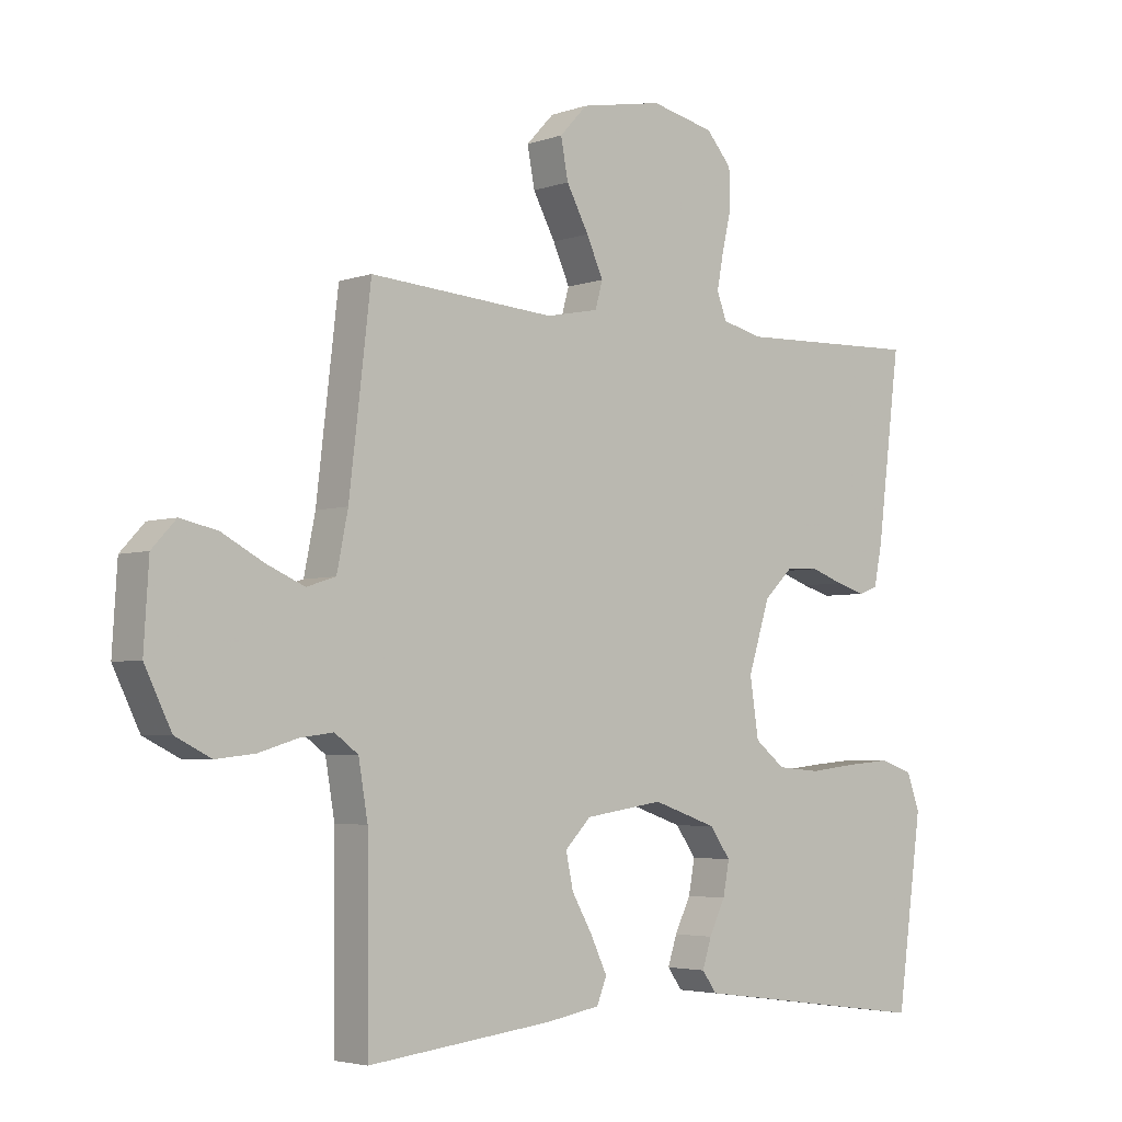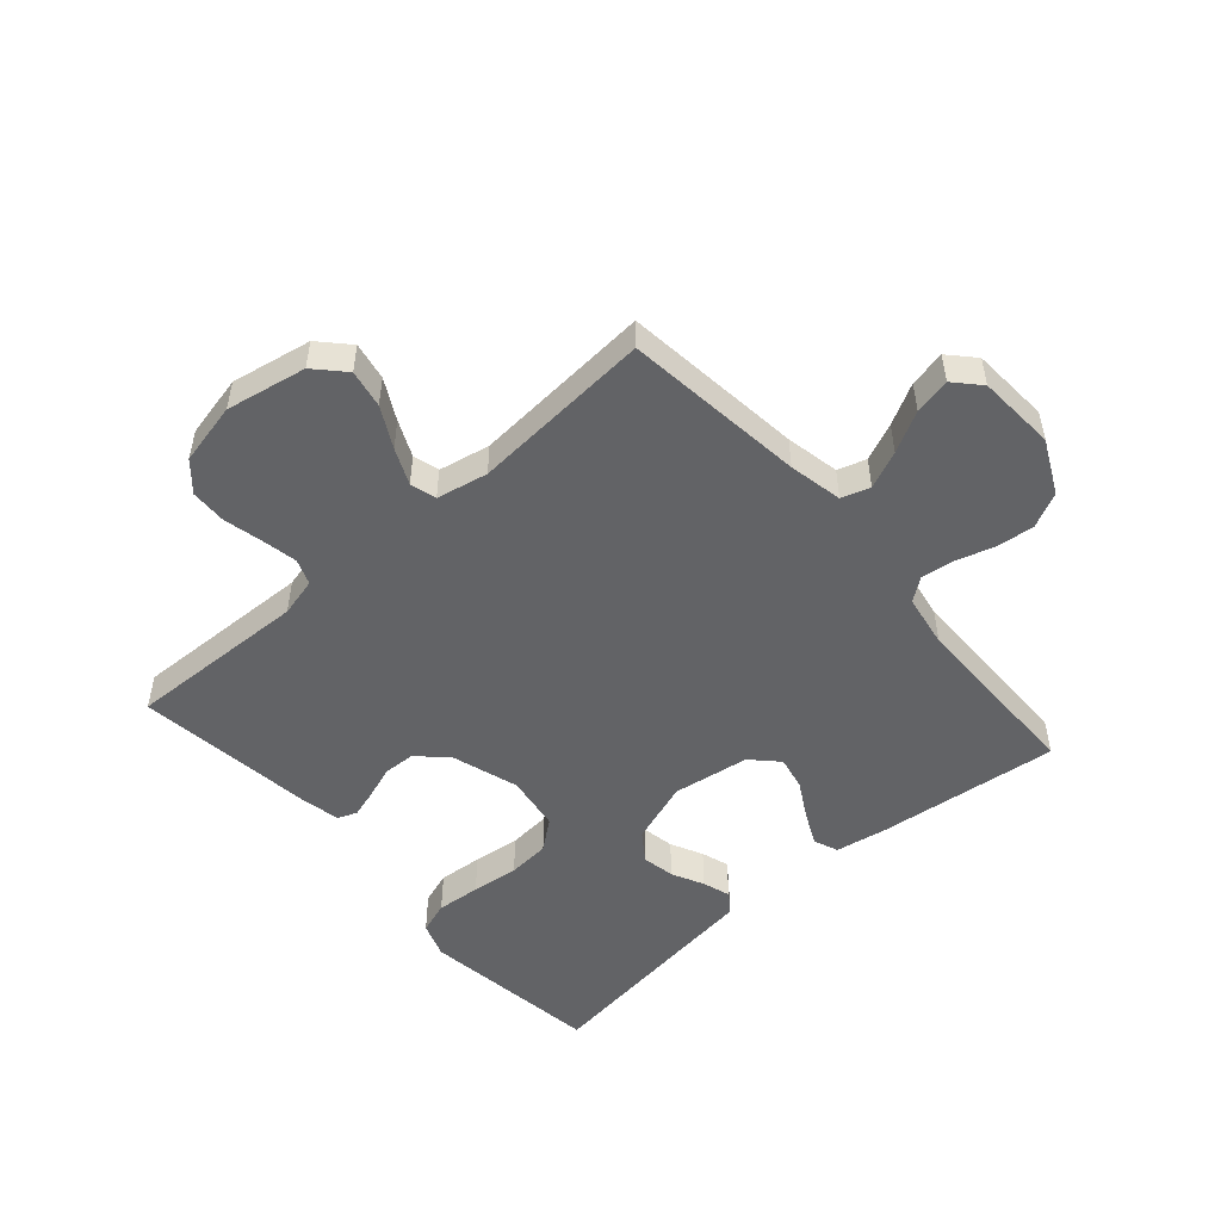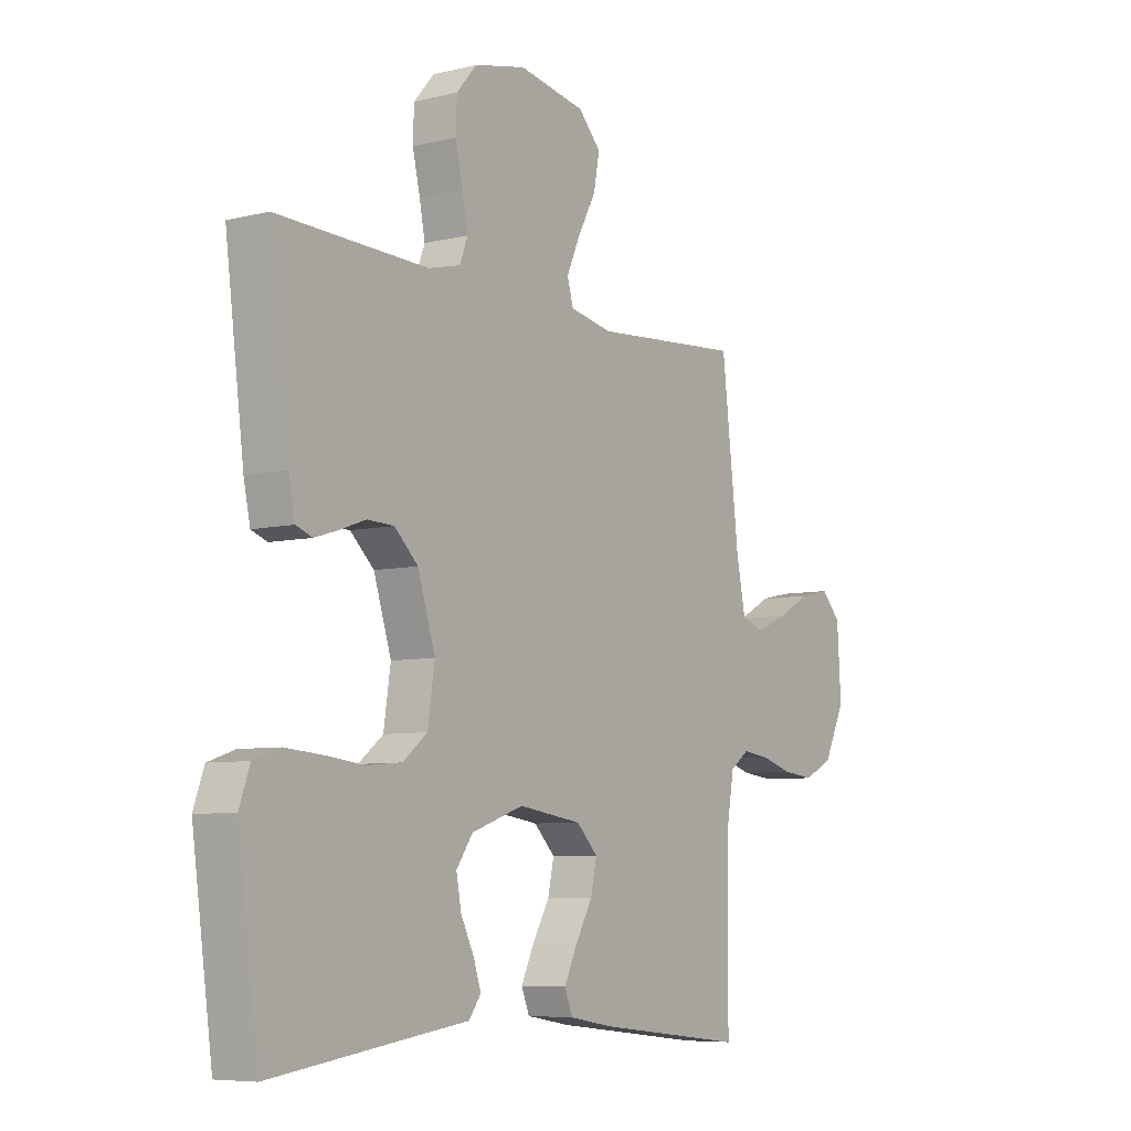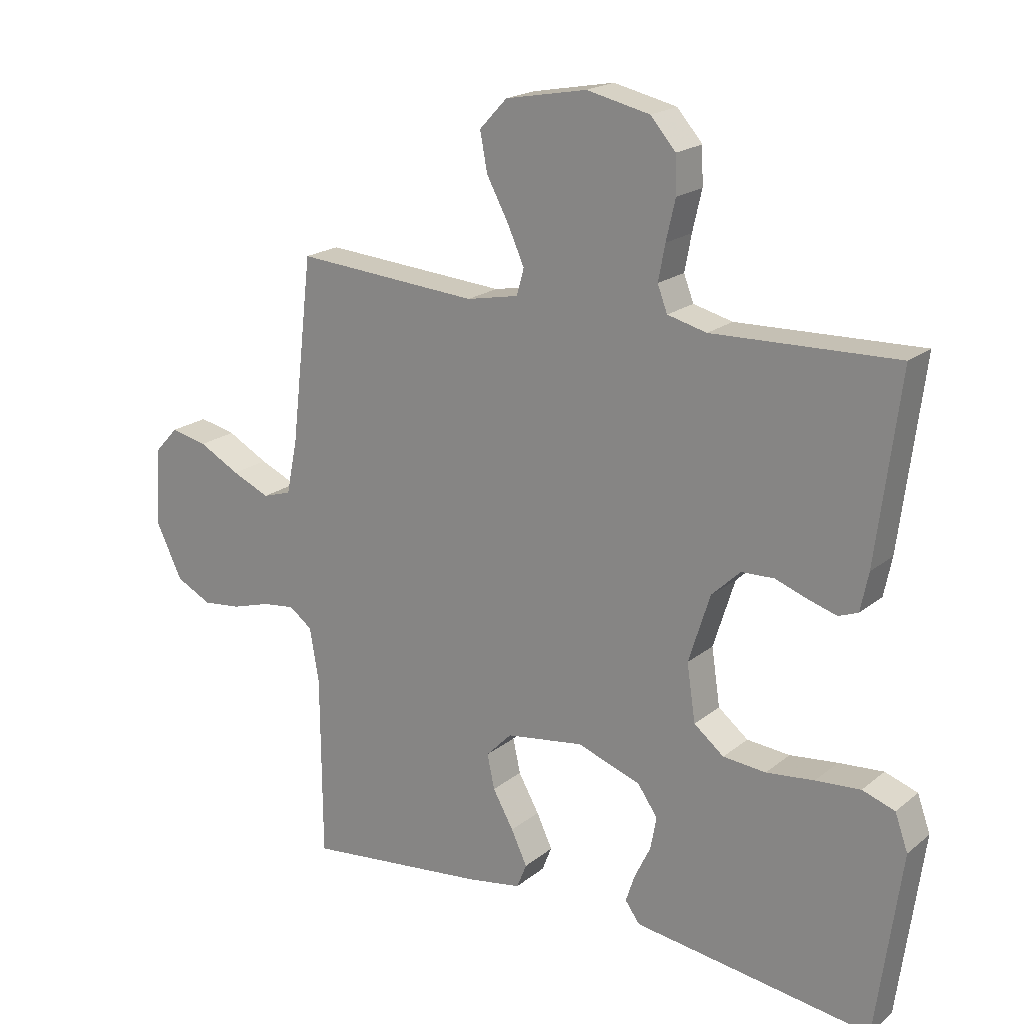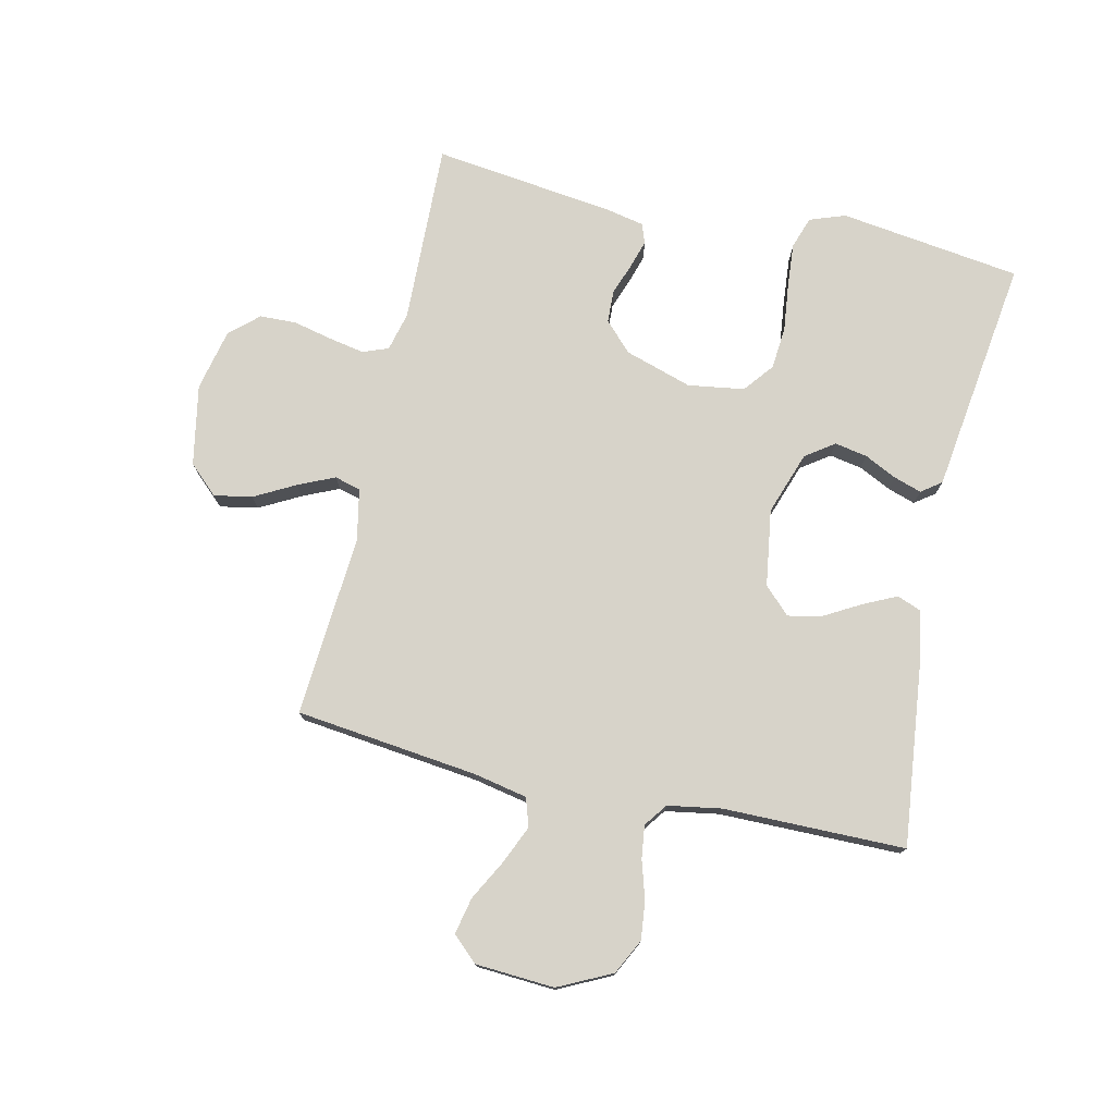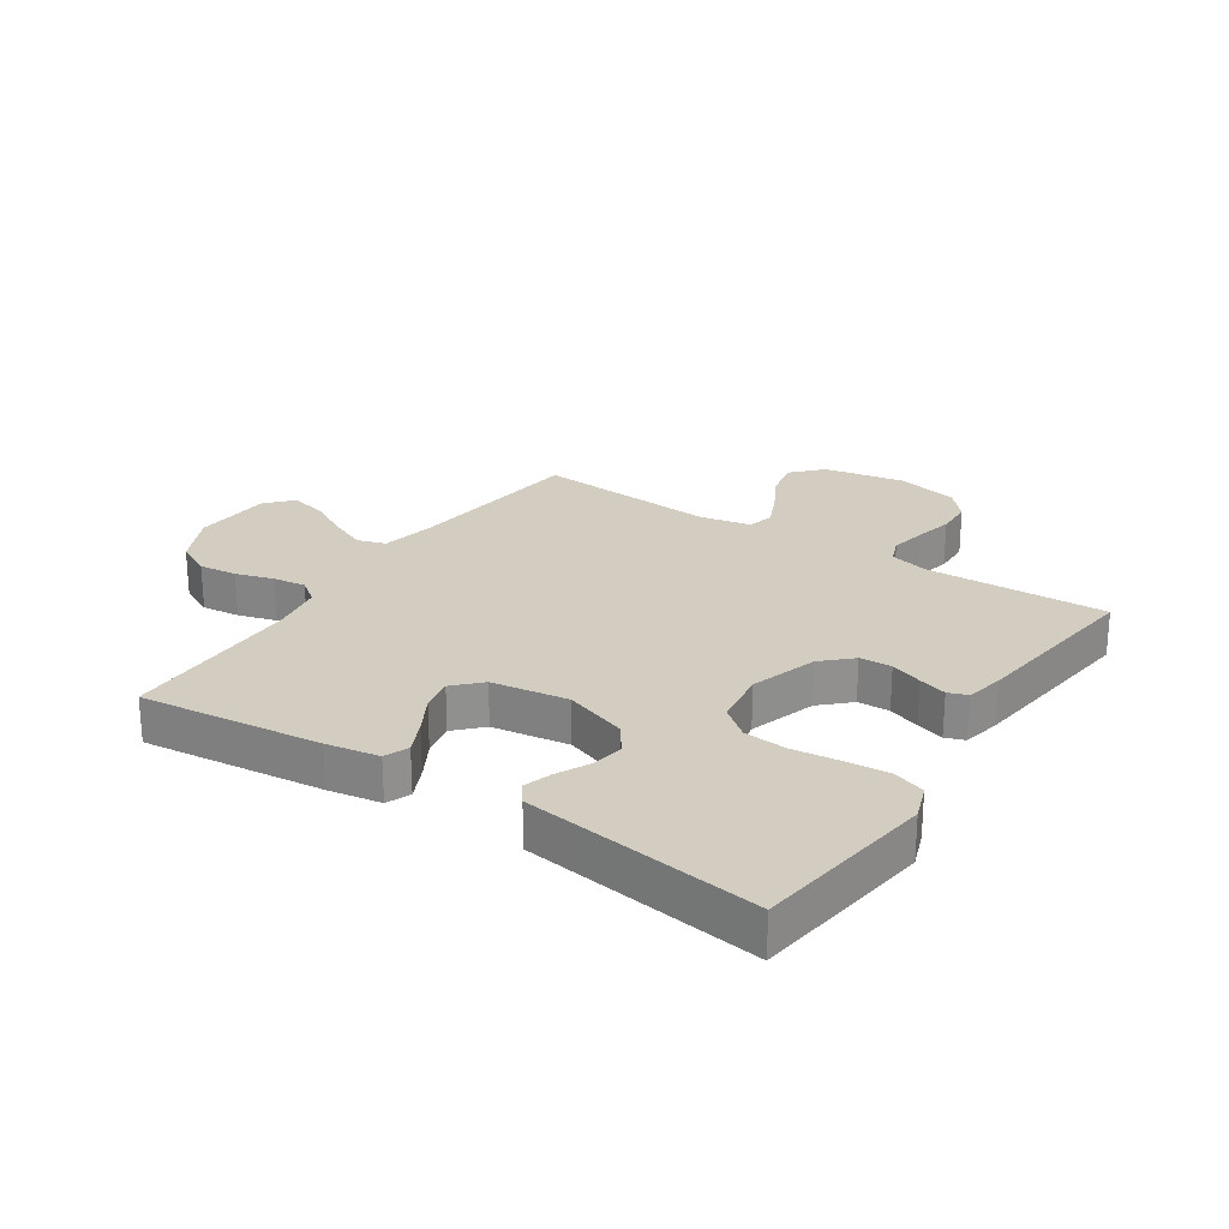
<metadata>
{"format":"obj","ext":"obj","renderer":"f3d","projection":"perspective","resolution":1024,"background":"white","views":[{"elev":-3.9,"azim":138.7,"up":"+Z"},{"elev":-50.9,"azim":41.2,"up":"+Y"},{"elev":-6.9,"azim":-54.8,"up":"+Z"},{"elev":19.6,"azim":-145.2,"up":"+Z"},{"elev":76.1,"azim":102.7,"up":"+Y"},{"elev":24.7,"azim":-146.4,"up":"+Y"}]}
</metadata>
<code>
v 0.5 0.07 0.5
v 0.535 0.07 0.2
v 0.553 0.07 0.111
v 0.6 0.07 0.096
v 0.662 0.07 0.123
v 0.729 0.07 0.159
v 0.789 0.07 0.172
v 0.828 0.07 0.13
v 0.836 0.07 0
v 0.793 0.07 -0.088
v 0.735 0.07 -0.117
v 0.672 0.07 -0.11
v 0.609 0.07 -0.091
v 0.555 0.07 -0.084
v 0.517 0.07 -0.112
v 0.502 0.07 -0.2
v 0.5 0.07 -0.5
v 0.2 0.07 -0.466
v 0.113 0.07 -0.451
v 0.097 0.07 -0.411
v 0.123 0.07 -0.356
v 0.157 0.07 -0.296
v 0.169 0.07 -0.24
v 0.127 0.07 -0.197
v 0 0.07 -0.178
v -0.104 0.07 -0.214
v -0.137 0.07 -0.261
v -0.127 0.07 -0.315
v -0.101 0.07 -0.368
v -0.086 0.07 -0.414
v -0.11 0.07 -0.447
v -0.2 0.07 -0.459
v -0.5 0.07 -0.5
v -0.541 0.07 -0.2
v -0.52 0.07 -0.141
v -0.467 0.07 -0.123
v -0.394 0.07 -0.129
v -0.316 0.07 -0.138
v -0.246 0.07 -0.132
v -0.197 0.07 -0.093
v -0.183 0.07 0
v -0.218 0.07 0.111
v -0.265 0.07 0.156
v -0.318 0.07 0.158
v -0.371 0.07 0.139
v -0.417 0.07 0.125
v -0.449 0.07 0.137
v -0.462 0.07 0.2
v -0.5 0.07 0.5
v -0.2 0.07 0.49
v -0.136 0.07 0.506
v -0.12 0.07 0.548
v -0.131 0.07 0.606
v -0.146 0.07 0.671
v -0.144 0.07 0.731
v -0.103 0.07 0.778
v 0 0.07 0.801
v 0.133 0.07 0.776
v 0.178 0.07 0.728
v 0.166 0.07 0.665
v 0.13 0.07 0.598
v 0.103 0.07 0.538
v 0.115 0.07 0.495
v 0.2 0.07 0.478
v 0.5 0 0.5
v 0.535 0 0.2
v 0.553 0 0.111
v 0.6 0 0.096
v 0.662 0 0.123
v 0.729 0 0.159
v 0.789 0 0.172
v 0.828 0 0.13
v 0.836 0 0
v 0.793 0 -0.088
v 0.735 0 -0.117
v 0.672 0 -0.11
v 0.609 0 -0.091
v 0.555 0 -0.084
v 0.517 0 -0.112
v 0.502 0 -0.2
v 0.5 0 -0.5
v 0.2 0 -0.466
v 0.113 0 -0.451
v 0.097 0 -0.411
v 0.123 0 -0.356
v 0.157 0 -0.296
v 0.169 0 -0.24
v 0.127 0 -0.197
v 0 0 -0.178
v -0.104 0 -0.214
v -0.137 0 -0.261
v -0.127 0 -0.315
v -0.101 0 -0.368
v -0.086 0 -0.414
v -0.11 0 -0.447
v -0.2 0 -0.459
v -0.5 0 -0.5
v -0.541 0 -0.2
v -0.52 0 -0.141
v -0.467 0 -0.123
v -0.394 0 -0.129
v -0.316 0 -0.138
v -0.246 0 -0.132
v -0.197 0 -0.093
v -0.183 0 0
v -0.218 0 0.111
v -0.265 0 0.156
v -0.318 0 0.158
v -0.371 0 0.139
v -0.417 0 0.125
v -0.449 0 0.137
v -0.462 0 0.2
v -0.5 0 0.5
v -0.2 0 0.49
v -0.136 0 0.506
v -0.12 0 0.548
v -0.131 0 0.606
v -0.146 0 0.671
v -0.144 0 0.731
v -0.103 0 0.778
v 0 0 0.801
v 0.133 0 0.776
v 0.178 0 0.728
v 0.166 0 0.665
v 0.13 0 0.598
v 0.103 0 0.538
v 0.115 0 0.495
v 0.2 0 0.478
f 59 60 61
f 58 59 61
f 57 58 61
f 56 57 61
f 55 56 61
f 54 55 61
f 53 54 61
f 52 53 61 62
f 51 52 62 63
f 48 49 50
f 47 48 50
f 46 47 50
f 45 46 50
f 44 45 50
f 51 63 64
f 50 51 64
f 44 50 64
f 43 44 64
f 36 37 38
f 35 36 38
f 34 35 38
f 33 34 38
f 32 33 38
f 32 38 39
f 31 32 39
f 30 31 39
f 29 30 39
f 28 29 39
f 27 28 39 40
f 20 21 22
f 19 20 22
f 18 19 22
f 17 18 22
f 16 17 22
f 15 16 22 23
f 14 15 23 24
f 11 12 13
f 10 11 13
f 9 10 13
f 8 9 13
f 7 8 13
f 6 7 13
f 5 6 13
f 4 5 13 14
f 14 24 25
f 4 14 25
f 3 4 25
f 64 1 2
f 43 64 2
f 42 43 2
f 26 27 40 41
f 26 41 42
f 25 26 42
f 3 25 42
f 2 3 42
f 125 124 123
f 125 123 122
f 125 122 121
f 125 121 120
f 125 120 119
f 125 119 118
f 125 118 117
f 126 125 117 116
f 127 126 116 115
f 114 113 112
f 114 112 111
f 114 111 110
f 114 110 109
f 114 109 108
f 128 127 115
f 128 115 114
f 128 114 108
f 128 108 107
f 102 101 100
f 102 100 99
f 102 99 98
f 102 98 97
f 102 97 96
f 103 102 96
f 103 96 95
f 103 95 94
f 103 94 93
f 103 93 92
f 104 103 92 91
f 86 85 84
f 86 84 83
f 86 83 82
f 86 82 81
f 86 81 80
f 87 86 80 79
f 88 87 79 78
f 77 76 75
f 77 75 74
f 77 74 73
f 77 73 72
f 77 72 71
f 77 71 70
f 77 70 69
f 78 77 69 68
f 89 88 78
f 89 78 68
f 89 68 67
f 66 65 128
f 66 128 107
f 66 107 106
f 105 104 91 90
f 106 105 90
f 106 90 89
f 106 89 67
f 106 67 66
f 1 65 66 2
f 2 66 67 3
f 3 67 68 4
f 4 68 69 5
f 5 69 70 6
f 6 70 71 7
f 7 71 72 8
f 8 72 73 9
f 9 73 74 10
f 10 74 75 11
f 11 75 76 12
f 12 76 77 13
f 13 77 78 14
f 14 78 79 15
f 15 79 80 16
f 16 80 81 17
f 17 81 82 18
f 18 82 83 19
f 19 83 84 20
f 20 84 85 21
f 21 85 86 22
f 22 86 87 23
f 23 87 88 24
f 24 88 89 25
f 25 89 90 26
f 26 90 91 27
f 27 91 92 28
f 28 92 93 29
f 29 93 94 30
f 30 94 95 31
f 31 95 96 32
f 32 96 97 33
f 33 97 98 34
f 34 98 99 35
f 35 99 100 36
f 36 100 101 37
f 37 101 102 38
f 38 102 103 39
f 39 103 104 40
f 40 104 105 41
f 41 105 106 42
f 42 106 107 43
f 43 107 108 44
f 44 108 109 45
f 45 109 110 46
f 46 110 111 47
f 47 111 112 48
f 48 112 113 49
f 49 113 114 50
f 50 114 115 51
f 51 115 116 52
f 52 116 117 53
f 53 117 118 54
f 54 118 119 55
f 55 119 120 56
f 56 120 121 57
f 57 121 122 58
f 58 122 123 59
f 59 123 124 60
f 60 124 125 61
f 61 125 126 62
f 62 126 127 63
f 63 127 128 64
f 64 128 65 1

</code>
